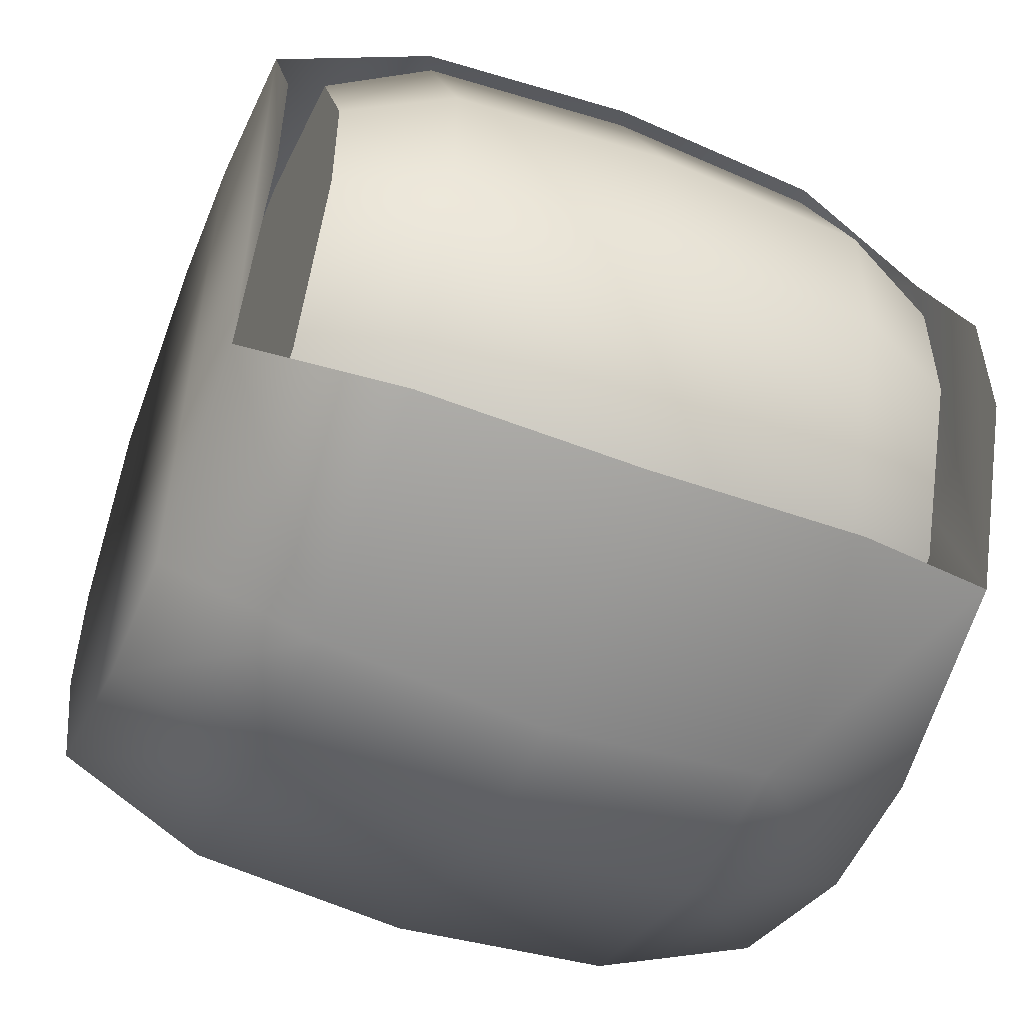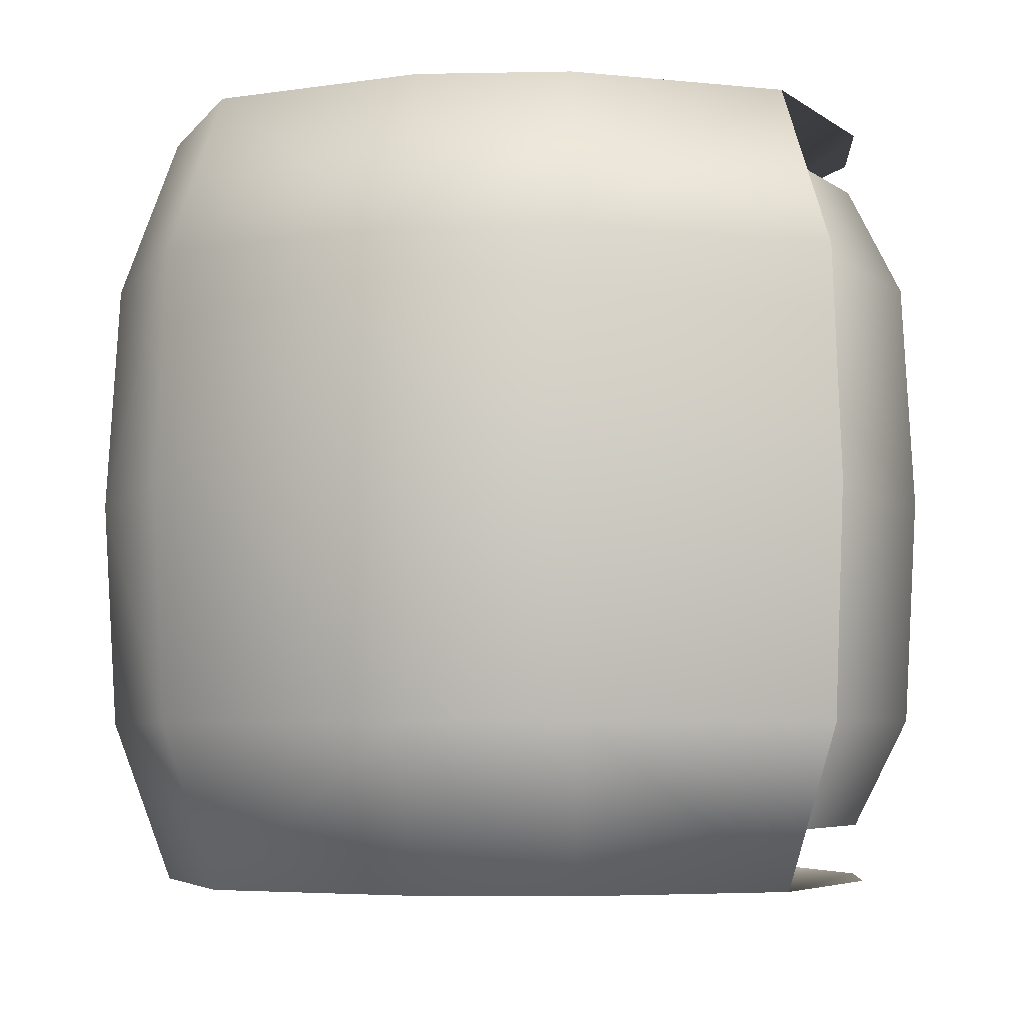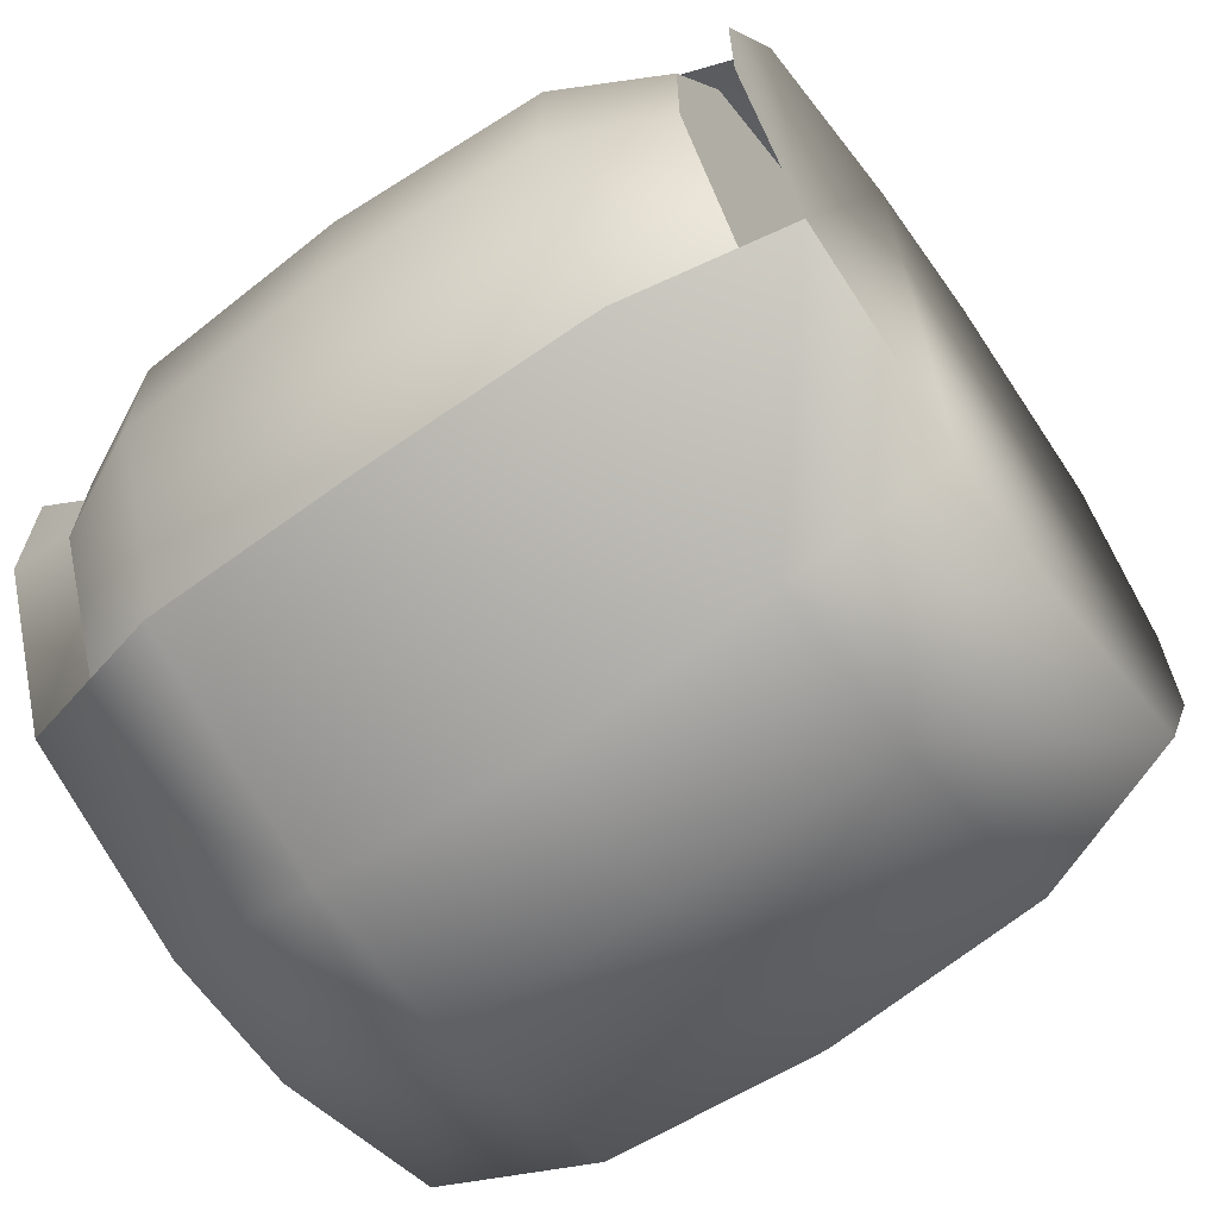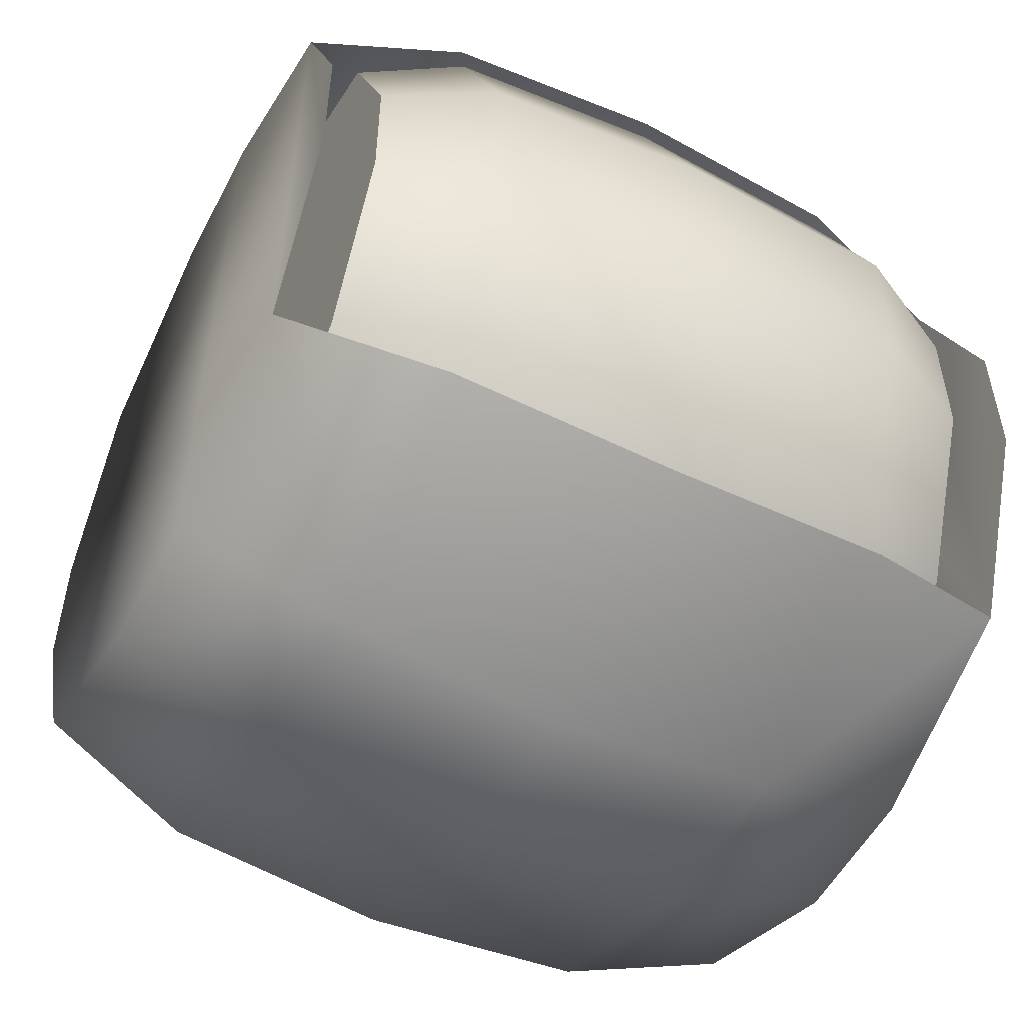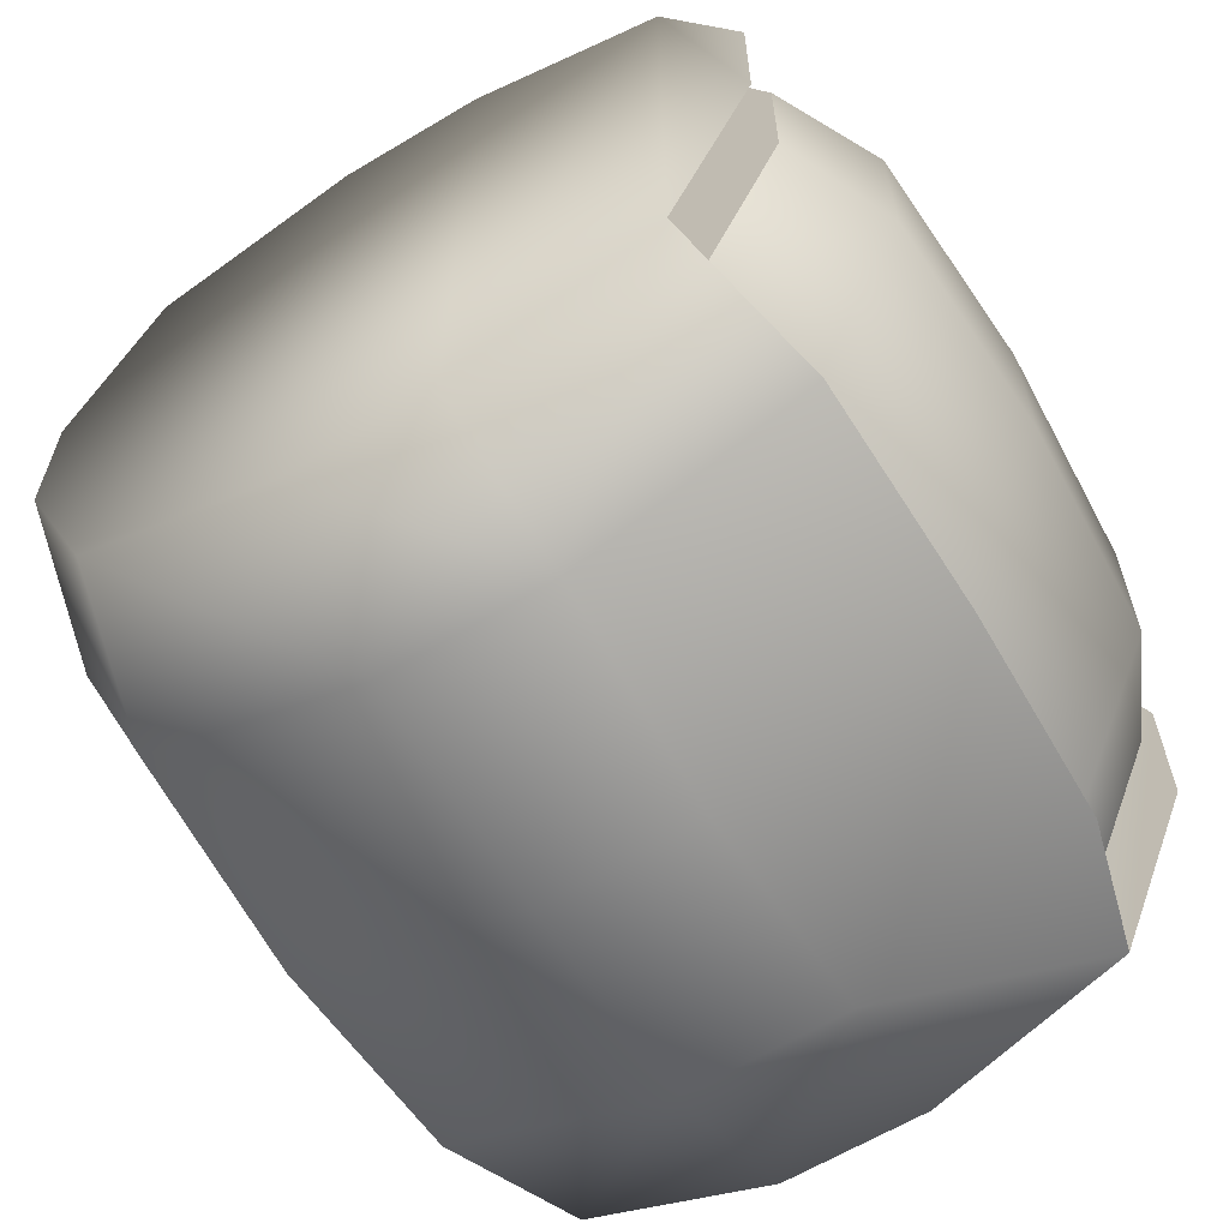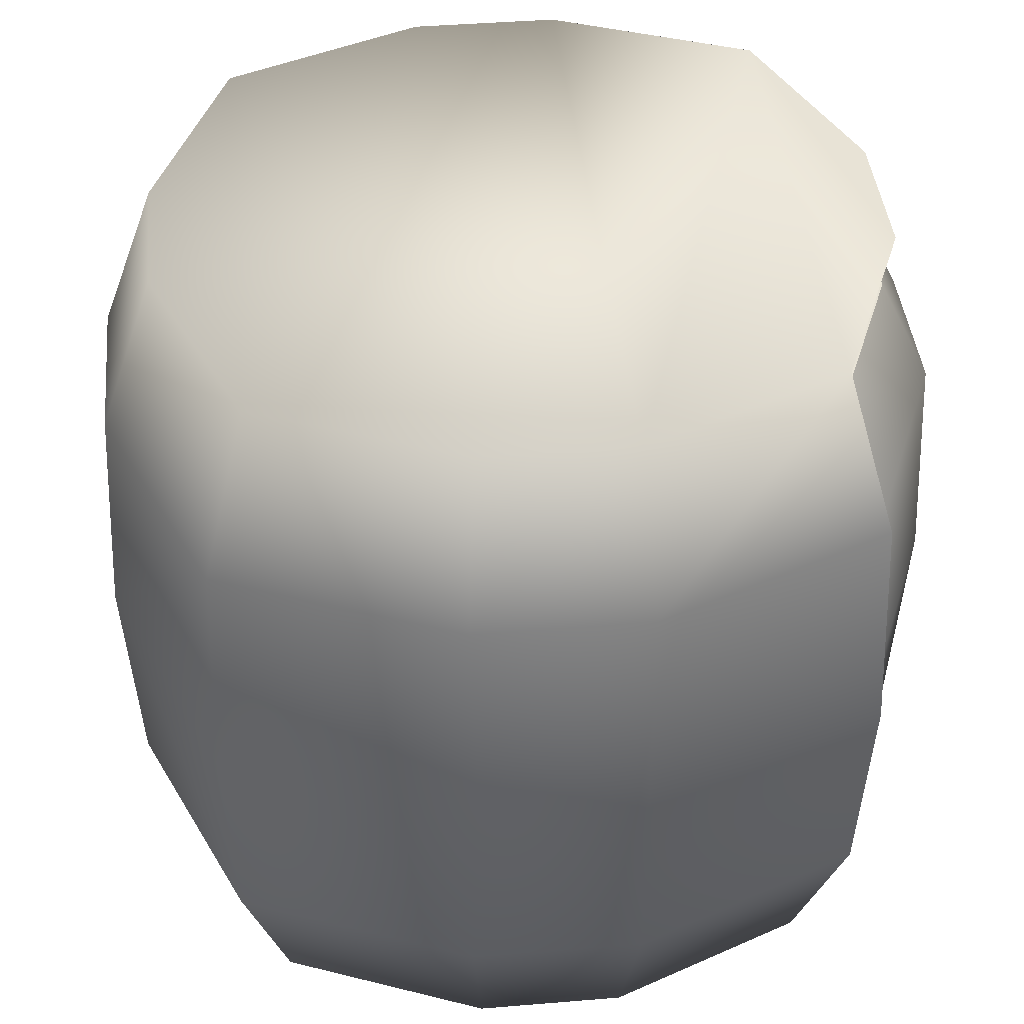
<metadata>
{"format":"obj","ext":"obj","renderer":"f3d","projection":"perspective","resolution":1024,"background":"white","views":[{"elev":-52.3,"azim":68.1,"up":"+Z"},{"elev":-5.0,"azim":3.7,"up":"+Y"},{"elev":-65.9,"azim":125.5,"up":"+Z"},{"elev":-53.4,"azim":62.9,"up":"+Z"},{"elev":-63.1,"azim":31.2,"up":"+Z"},{"elev":41.7,"azim":-5.7,"up":"+Y"}]}
</metadata>
<code>
g drum
v -34.99 -35.08 -7.251
v -7.162 -35.08 -35.08
v -26.84 -35.08 -26.93
v -7.162 -35.08 35.08
v -34.99 -35.08 7.251
v -26.84 -35.08 26.93
v 7.34 -35.08 -35.08
v 35.17 -35.08 -7.251
v 27.02 -35.08 -26.93
v 35.17 -35.08 7.251
v 7.34 -35.08 35.08
v 27.02 -35.08 26.93
v -8.314 -23.75 -40.65
v -8.314 -23.75 40.65
v 8.491 -23.75 -40.65
v 31.29 -23.75 -31.21
v 40.74 -23.75 -8.402
v 8.491 -23.75 40.65
v 31.29 -23.75 31.21
v 40.74 -23.75 8.402
v 0.08864 -35.08 -2e-06
v -34.99 35.08 -7.251
v -7.162 35.08 -35.08
v -26.84 35.08 -26.93
v -7.162 35.08 35.08
v -34.99 35.08 7.251
v -26.84 35.08 26.93
v 7.34 35.08 -35.08
v 35.17 35.08 -7.251
v 27.02 35.08 -26.93
v 35.17 35.08 7.251
v 7.34 35.08 35.08
v 27.02 35.08 26.93
v -8.314 23.75 -40.65
v -8.314 23.75 40.65
v 8.491 23.75 -40.65
v 31.29 23.75 -31.21
v 40.74 23.75 -8.402
v 8.491 23.75 40.65
v 31.29 23.75 31.21
v 40.74 23.75 8.402
v 0.08864 35.08 2e-06
v -9.767 -2e-06 42.89
v 7.964 2e-06 -42.89
v 32.02 -1e-06 32.93
v 41.99 -0 8.865
v 41.99 0 -8.865
v 7.964 -2e-06 42.89
v 32.02 1e-06 -32.93
v -9.767 2e-06 -42.89
v 27.02 -35.08 -26.93
v 7.34 -35.08 -35.08
v 35.17 -35.08 -7.251
v 7.34 -35.08 35.08
v 27.02 -35.08 26.93
v 35.17 -35.08 7.251
v -7.162 -35.08 -35.08
v -7.162 -35.08 35.08
v 27.02 35.08 -26.93
v 7.34 35.08 -35.08
v 35.17 35.08 -7.251
v 7.34 35.08 35.08
v 27.02 35.08 26.93
v 35.17 35.08 7.251
v -7.162 35.08 -35.08
v -7.162 35.08 35.08
v -30.13 -23.75 -31.49
v -30.13 23.75 -31.49
v -31.59 2e-06 -33.73
v -26.89 -35.08 26.85
v -29.52 -23.75 31.25
v -26.89 35.08 26.85
v -29.52 23.75 31.25
v -30.98 -2e-06 33.49
v 5.496 -41.13 38.07
v 5.496 -41.13 -38.22
v -10.27 -41.13 38.07
v -40.53 -41.13 7.813
v -31.67 -41.13 29.21
v -40.53 -41.13 -7.955
v -10.27 -41.13 -38.22
v -31.67 -41.13 -29.35
v 6.748 -24.1 44.13
v 6.748 -24.1 -44.27
v -11.52 -24.1 44.13
v -36.32 -24.1 33.86
v -46.59 -24.1 9.065
v -11.52 -24.1 -44.27
v -36.32 -24.1 -34
v -46.59 -24.1 -9.207
v 5.496 41.44 38.07
v 5.496 41.44 -38.22
v -10.27 41.44 38.07
v -40.53 41.44 7.813
v -31.67 41.44 29.21
v -40.53 41.44 -7.955
v -10.27 41.44 -38.22
v -31.67 41.44 -29.35
v 6.748 24.41 44.13
v 6.748 24.41 -44.27
v -11.52 24.41 44.13
v -36.32 24.41 33.86
v -46.59 24.41 9.065
v -11.52 24.41 -44.27
v -36.32 24.41 -34
v -46.59 24.41 -9.207
v 6.283 0.1554 -46.71
v -10.95 0.1554 46.57
v -37.11 0.1554 -35.87
v -47.95 0.1554 -9.711
v -47.95 0.1554 9.569
v -10.95 0.1554 -46.71
v -37.11 0.1554 35.73
v 6.283 0.1554 46.57
v 35.83 -41.13 7.813
v 26.97 -41.13 29.21
v 35.83 -41.13 -7.955
v 27 -41.13 -29.35
v 35.83 41.44 7.813
v 26.97 41.44 29.21
v 35.83 41.44 -7.955
v 26.97 41.44 -29.35
v 31.65 -24.1 33.86
v 31.65 -24.1 -34
v 27 41.44 -29.35
v 31.65 24.41 33.86
v 31.65 24.41 -34
v 32.45 0.1554 -35.87
v 32.45 0.1554 35.73
f 17 56 53
f 14 54 18
f 18 55 19
f 55 20 19
f 15 57 13
f 44 13 50
f 19 46 45
f 18 45 48
f 51 17 53
f 15 51 52
f 48 14 18
f 46 17 47
f 7 9 21
f 9 8 21
f 8 10 21
f 10 12 21
f 12 11 21
f 11 58 21
f 58 6 21
f 6 5 21
f 5 1 21
f 1 3 21
f 3 2 21
f 2 7 21
f 15 49 16
f 16 47 17
f 38 64 41
f 62 35 39
f 39 63 62
f 41 63 40
f 65 36 34
f 34 44 50
f 46 40 45
f 45 39 48
f 59 38 37
f 59 36 60
f 48 35 43
f 38 46 47
f 28 42 30
f 30 42 29
f 29 42 31
f 31 42 33
f 33 42 32
f 32 42 66
f 66 42 27
f 27 42 26
f 26 42 22
f 22 42 24
f 24 42 23
f 23 42 28
f 36 49 44
f 37 47 49
f 50 67 69
f 34 24 65
f 50 68 34
f 13 3 67
f 25 73 35
f 43 71 14
f 4 71 70
f 43 73 74
f 87 80 90
f 81 84 88
f 88 82 81
f 90 82 89
f 75 85 83
f 83 108 114
f 110 89 109
f 109 88 112
f 79 87 86
f 79 85 77
f 112 84 107
f 85 113 108
f 86 111 113
f 103 96 94
f 100 97 104
f 104 98 105
f 98 106 105
f 101 91 99
f 108 99 114
f 105 110 109
f 104 109 112
f 95 103 94
f 101 95 93
f 112 100 104
f 101 113 102
f 102 111 103
f 94 98 95
f 98 93 95
f 93 92 91
f 78 82 80
f 77 82 79
f 76 77 75
f 119 122 121
f 91 122 120
f 117 116 115
f 116 76 75
f 84 118 124
f 84 128 107
f 83 129 123
f 100 125 92
f 128 100 107
f 120 99 91
f 99 129 114
f 83 116 75
f 17 20 56
f 14 4 54
f 18 54 55
f 55 56 20
f 15 52 57
f 44 15 13
f 19 20 46
f 18 19 45
f 51 16 17
f 15 16 51
f 48 43 14
f 46 20 17
f 15 44 49
f 16 49 47
f 38 61 64
f 62 25 35
f 39 40 63
f 41 64 63
f 65 60 36
f 34 36 44
f 46 41 40
f 45 40 39
f 59 61 38
f 59 37 36
f 48 39 35
f 38 41 46
f 36 37 49
f 37 38 47
f 50 13 67
f 34 68 24
f 50 69 68
f 13 57 3
f 25 72 73
f 43 74 71
f 4 14 71
f 43 35 73
f 87 78 80
f 81 76 84
f 88 89 82
f 90 80 82
f 75 77 85
f 83 85 108
f 110 90 89
f 109 89 88
f 79 78 87
f 79 86 85
f 112 88 84
f 85 86 113
f 86 87 111
f 103 106 96
f 100 92 97
f 104 97 98
f 98 96 106
f 101 93 91
f 108 101 99
f 105 106 110
f 104 105 109
f 95 102 103
f 101 102 95
f 112 107 100
f 101 108 113
f 102 113 111
f 94 96 98
f 98 97 93
f 93 97 92
f 78 79 82
f 77 81 82
f 76 81 77
f 119 120 122
f 91 92 122
f 117 118 116
f 116 118 76
f 84 76 118
f 84 124 128
f 83 114 129
f 100 127 125
f 128 127 100
f 120 126 99
f 99 126 129
f 83 123 116

</code>
